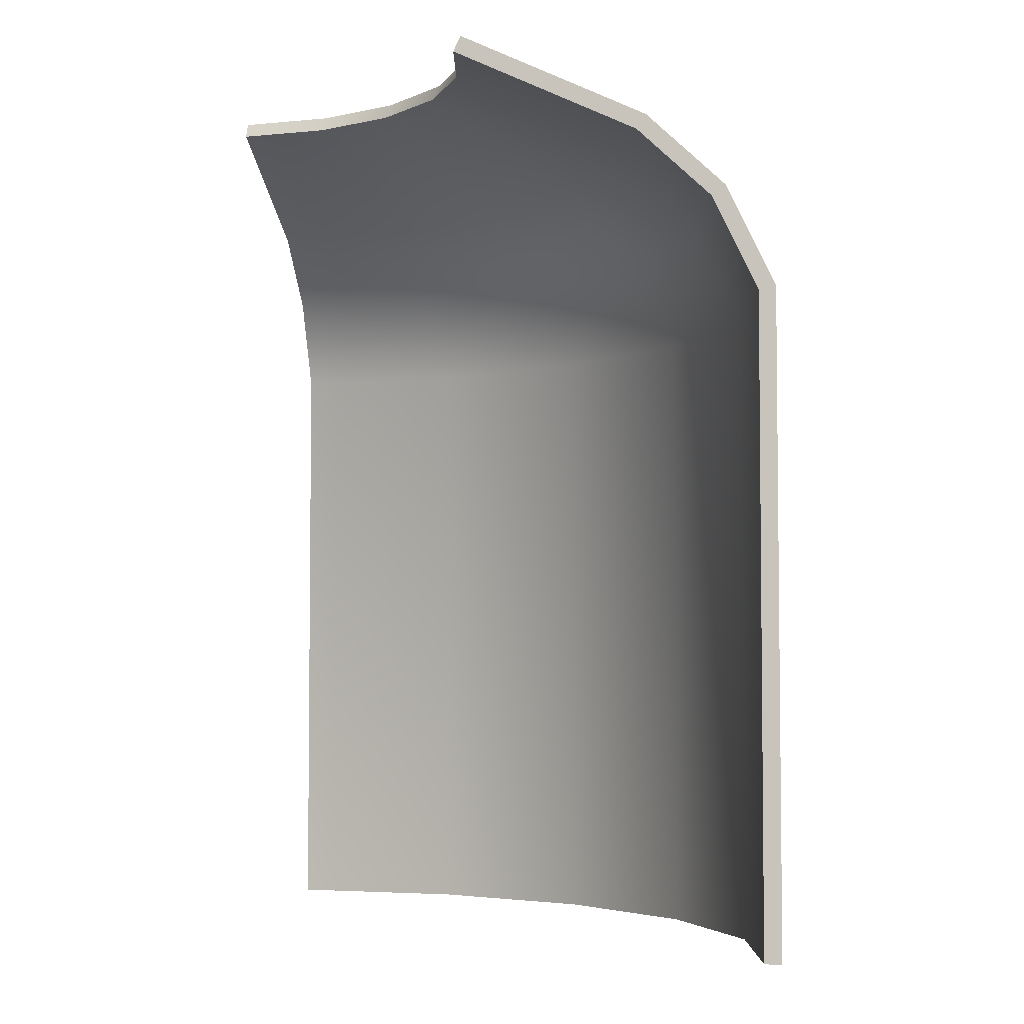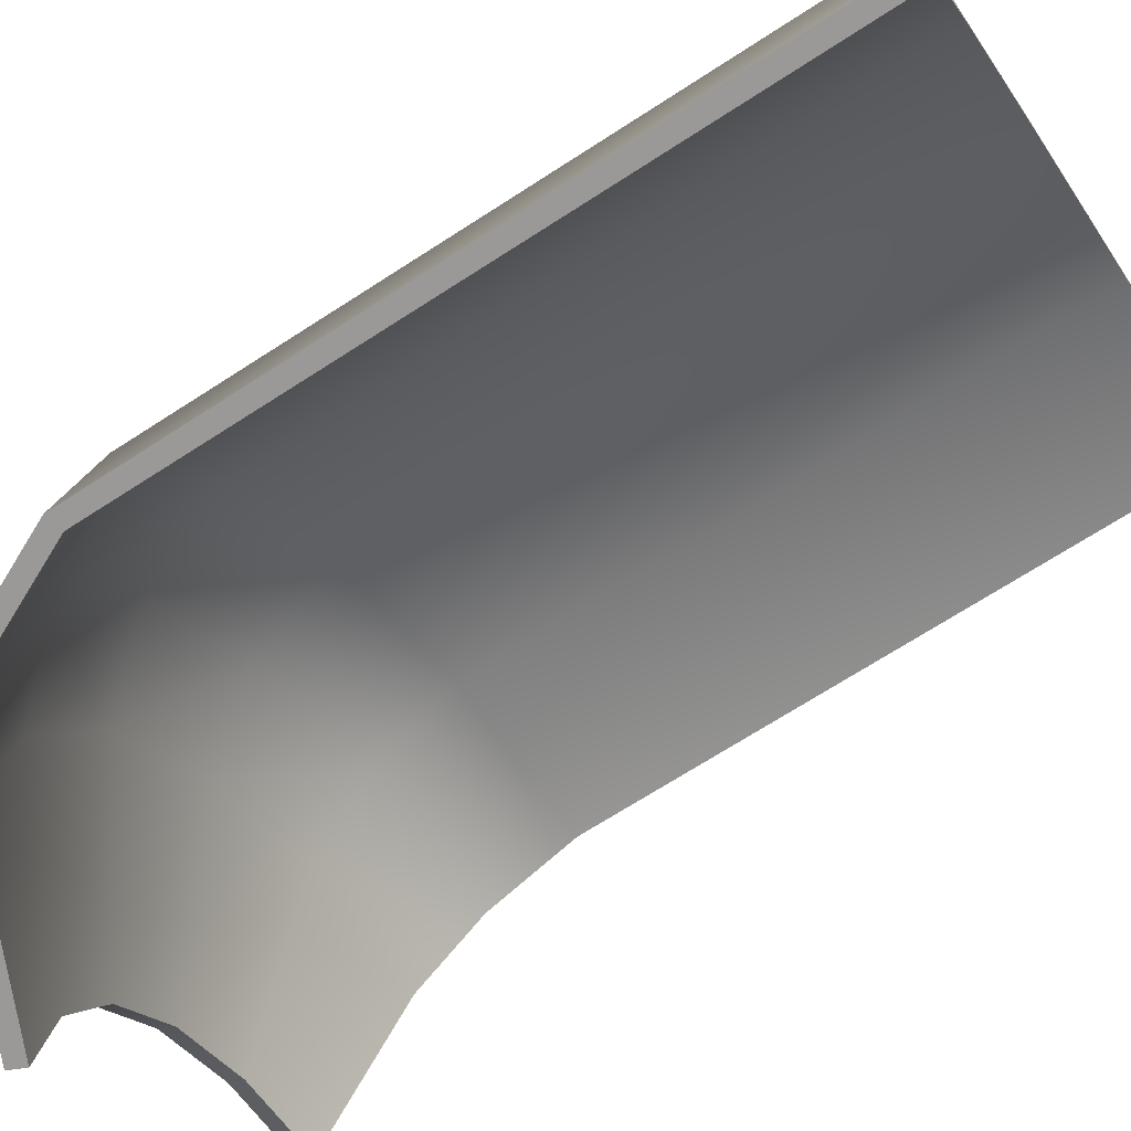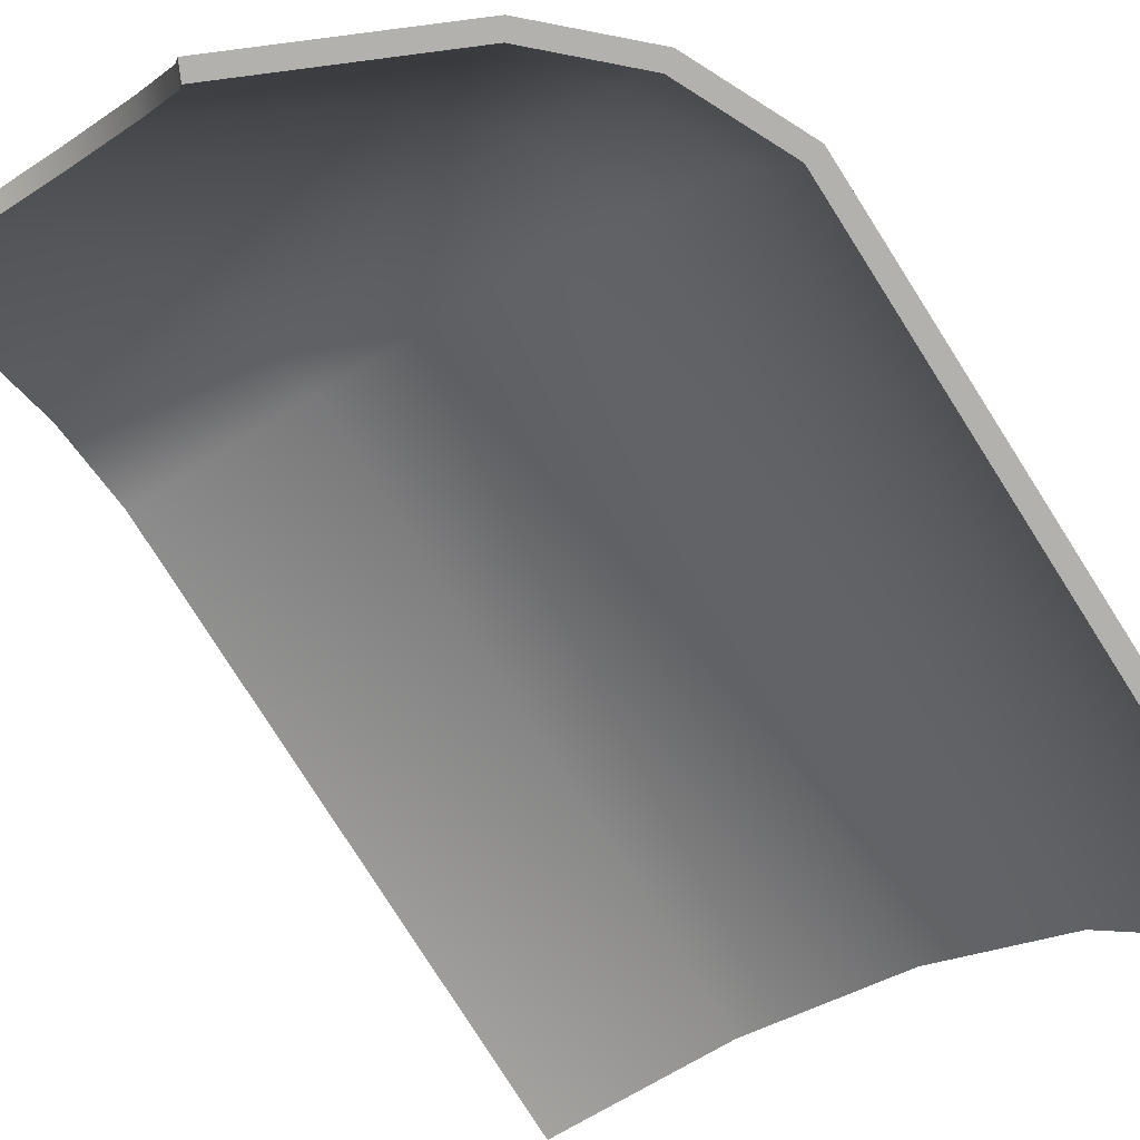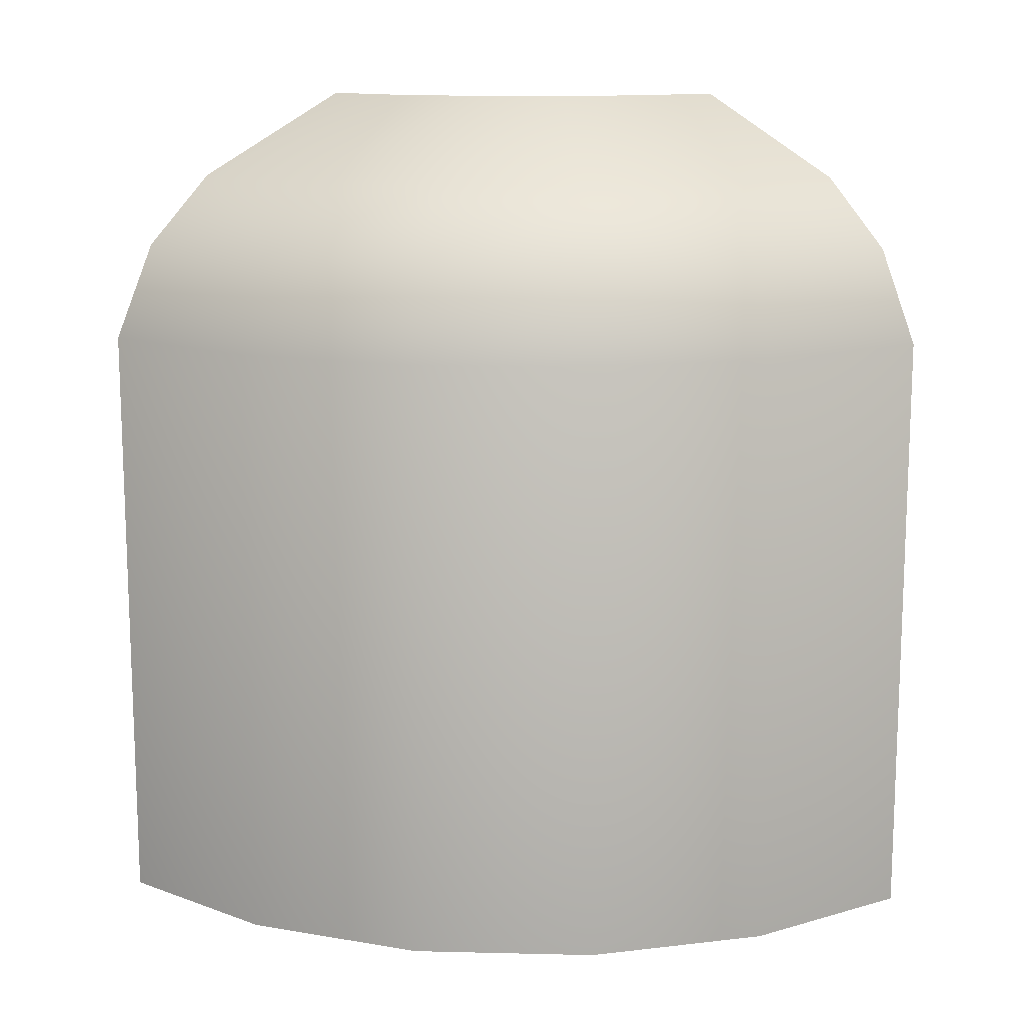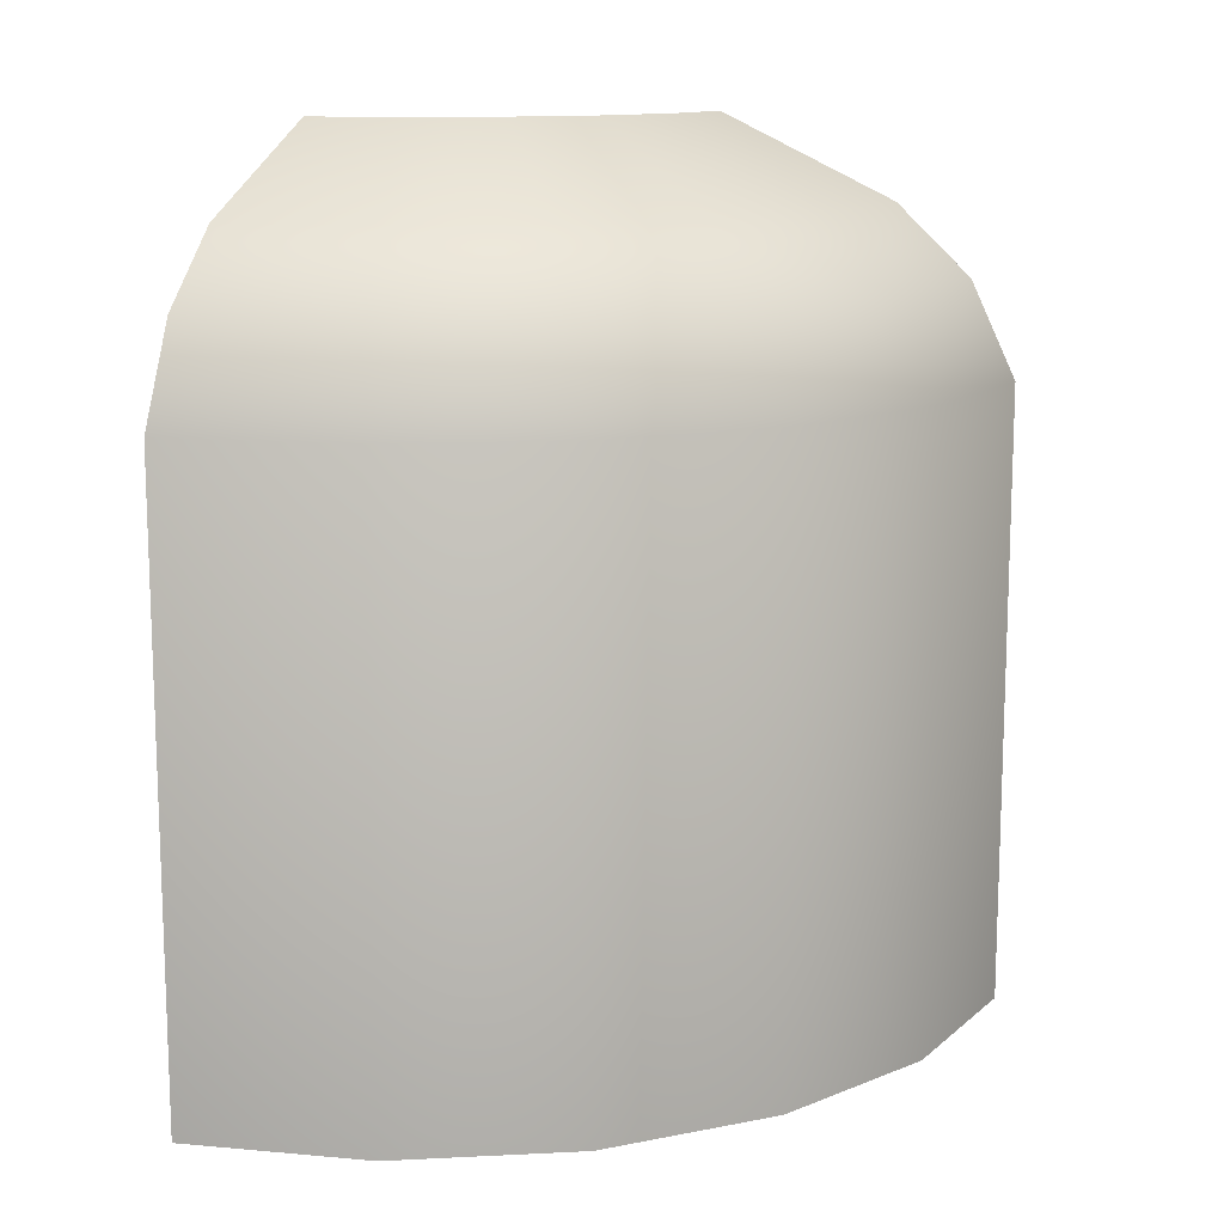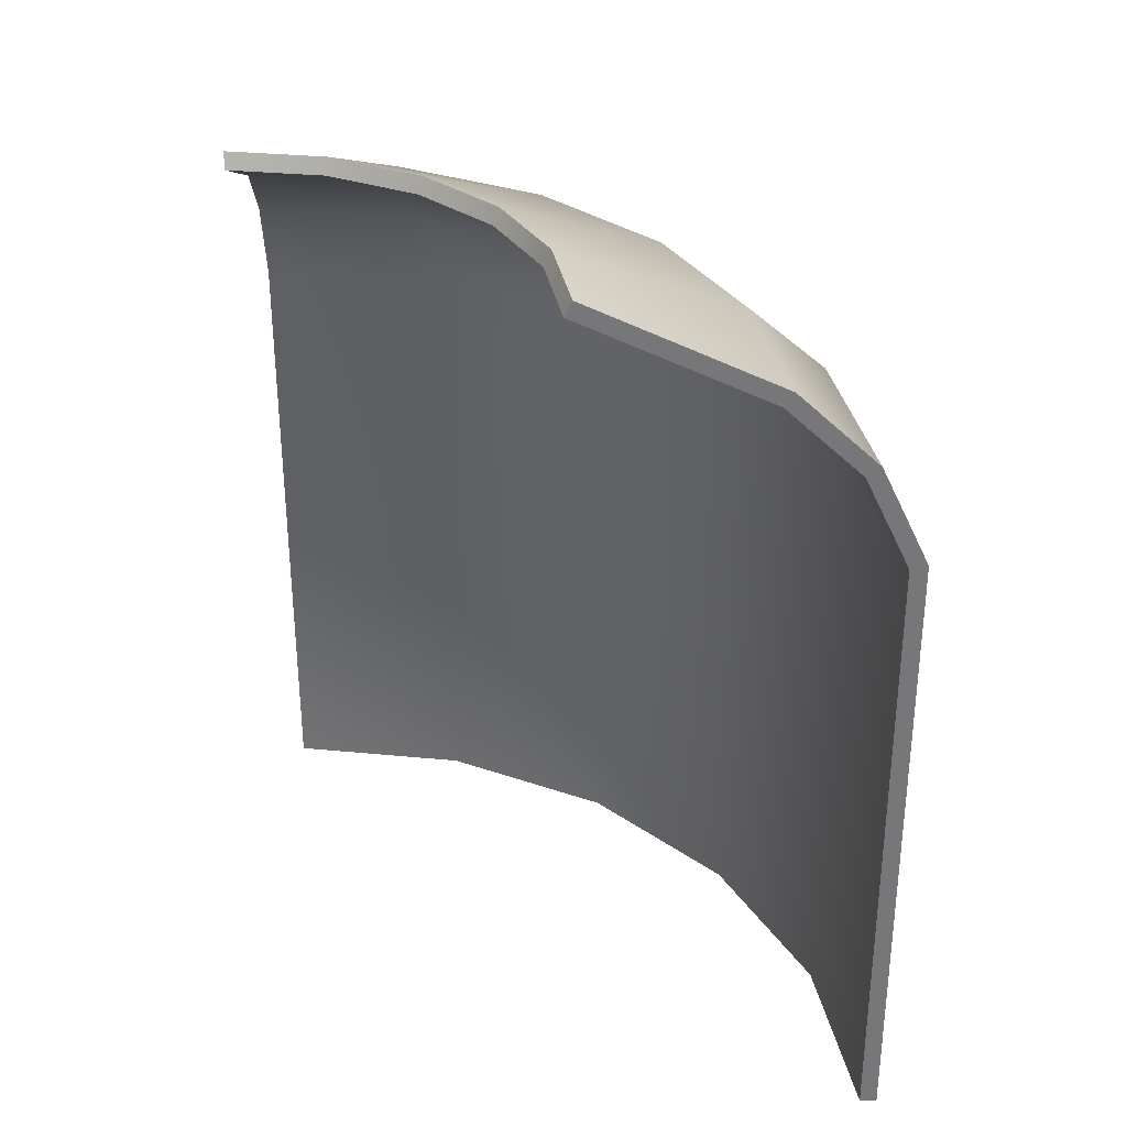
<metadata>
{"format":"obj","ext":"obj","renderer":"f3d","projection":"perspective","resolution":1024,"background":"white","views":[{"elev":-4.1,"azim":9.5,"up":"+Z"},{"elev":-68.9,"azim":123.0,"up":"+Y"},{"elev":-79.2,"azim":32.4,"up":"+Y"},{"elev":13.0,"azim":138.1,"up":"+Z"},{"elev":12.6,"azim":110.6,"up":"+Z"},{"elev":32.9,"azim":-1.4,"up":"+Z"}]}
</metadata>
<code>
v  97.83 7.314 -0.0001
v  134.6 -29.51 -0.0005
v  134.7 -29.49 177.3
v  97.84 7.333 177.3
v  124.7 -36.71 203.1
v  90.62 -2.597 203.1
v  108.3 -48.62 222.2
v  78.71 -18.99 222.2
v  67.57 -78.24 245.8
v  49.09 -59.76 245.8
v  138.5 -26.74 -0.0005
v  100.6 11.12 -0.0001
v  100.5 11.05 178.3
v  138.4 -26.79 178.3
v  92.86 0.4827 205.9
v  127.8 -34.47 205.9
v  80.27 -16.85 226.1
v  110.5 -47.06 226.1
v  50.27 -58.14 250.1
v  69.19 -77.06 250.1
v  166.5 -127.3 177.3
v  166.4 -127.3 -0.0013
v  171.1 -127.3 -0.0013
v  171.1 -127.3 178.3
v  -0.001 39.12 177.3
v  -0.0011 43.72 178.3
v  -0.0011 43.81 0.0006
v  -0.0011 39.1 0.0006
v  158 -127.3 205.9
v  154.2 -127.3 203.1
v  -0.001 26.85 203.1
v  -0.001 30.65 205.9
v  136.6 -127.3 226.1
v  133.9 -127.3 222.2
v  -0.0008 6.581 222.2
v  -0.0008 9.227 226.1
v  85.52 -127.3 250.1
v  83.52 -127.3 245.8
v  -0.0005 -43.81 245.8
v  -0.0005 -41.81 250.1
v  158.3 -75.9 -0.0009
v  158.3 -75.89 177.3
v  51.44 30.98 177.3
v  51.43 30.95 0.0002
v  146.6 -79.69 203.1
v  47.64 19.3 203.1
v  127.4 -85.95 222.2
v  41.38 0.0267 222.2
v  79.44 -101.5 245.8
v  25.81 -47.9 245.8
v  52.88 35.43 0.0002
v  52.86 35.35 178.3
v  162.7 -74.47 178.3
v  162.8 -74.45 -0.0009
v  48.82 22.92 205.9
v  150.3 -78.51 205.9
v  42.2 2.544 226.1
v  129.9 -85.13 226.1
v  26.43 -45.99 250.1
v  81.34 -100.9 250.1
g Tun_wall_bend2
f 1 2 3 4
f 4 3 5 6
f 6 5 7 8
f 8 7 9 10
f 11 12 13 14
f 14 13 15 16
f 16 15 17 18
f 18 17 19 20
f 2 1 12 11
f 21 22 23 24
f 25 26 27 28
f 21 24 29 30
f 25 31 32 26
f 30 29 33 34
f 35 36 32 31
f 34 33 37 38
f 10 9 20 19
f 35 39 40 36
f 41 22 21 42
f 2 41 42 3
f 43 25 28 44
f 4 43 44 1
f 42 21 30 45
f 3 42 45 5
f 46 31 25 43
f 6 46 43 4
f 45 30 34 47
f 7 5 45 47
f 48 35 31 46
f 8 48 46 6
f 47 34 38 49
f 7 47 49 9
f 50 39 35 48
f 10 50 48 8
f 51 27 26 52
f 12 51 52 13
f 53 24 23 54
f 14 53 54 11
f 52 26 32 55
f 13 52 55 15
f 56 29 24 53
f 16 56 53 14
f 55 32 36 57
f 17 15 55 57
f 56 58 33 29
f 18 58 56 16
f 57 36 40 59
f 17 57 59 19
f 60 37 33 58
f 20 60 58 18
f 44 28 27 51
f 1 44 51 12
f 54 23 22 41
f 11 54 41 2
f 49 38 37 60
f 9 49 60 20
f 59 40 39 50
f 19 59 50 10

</code>
